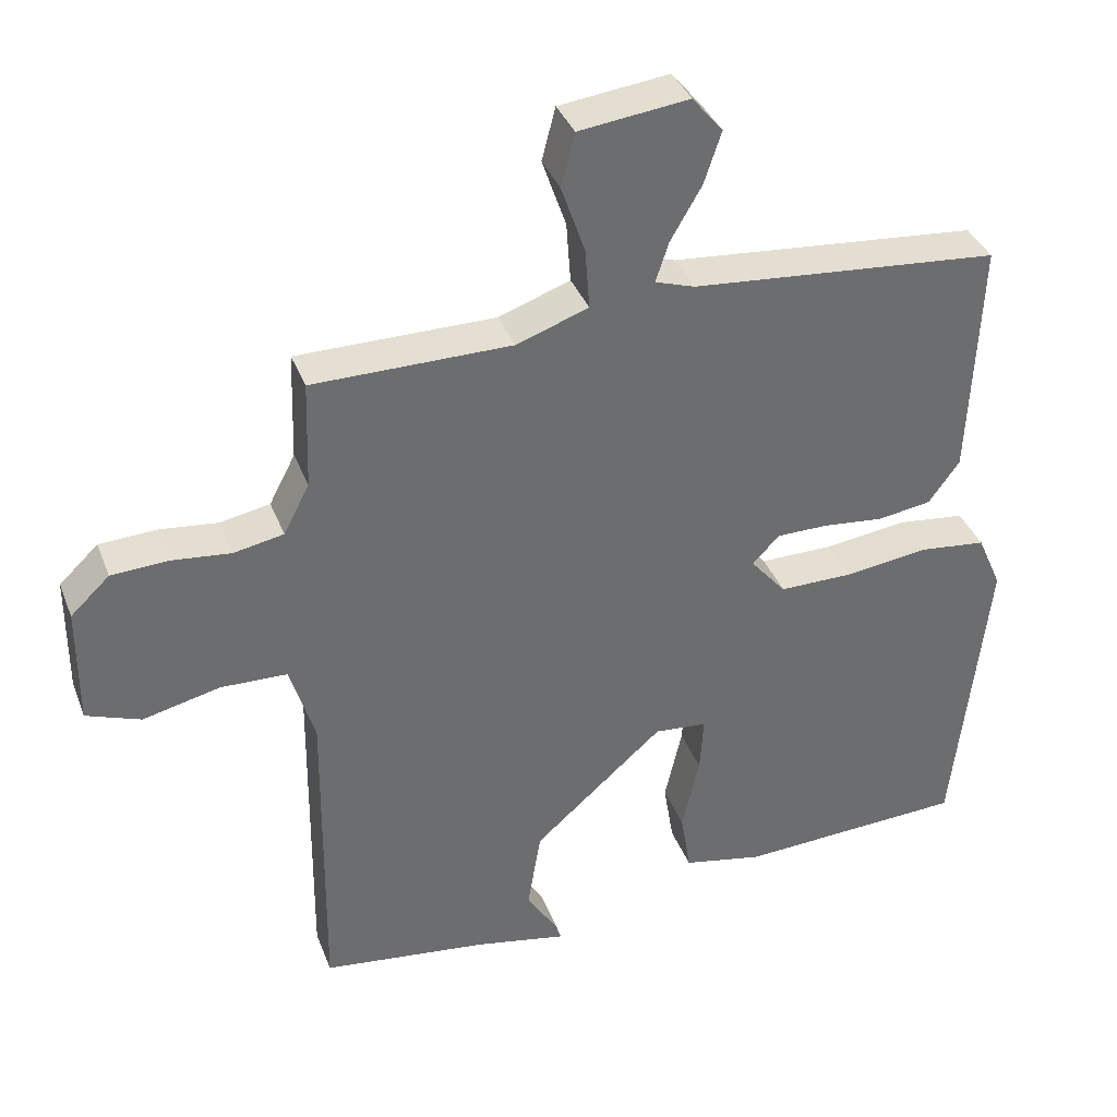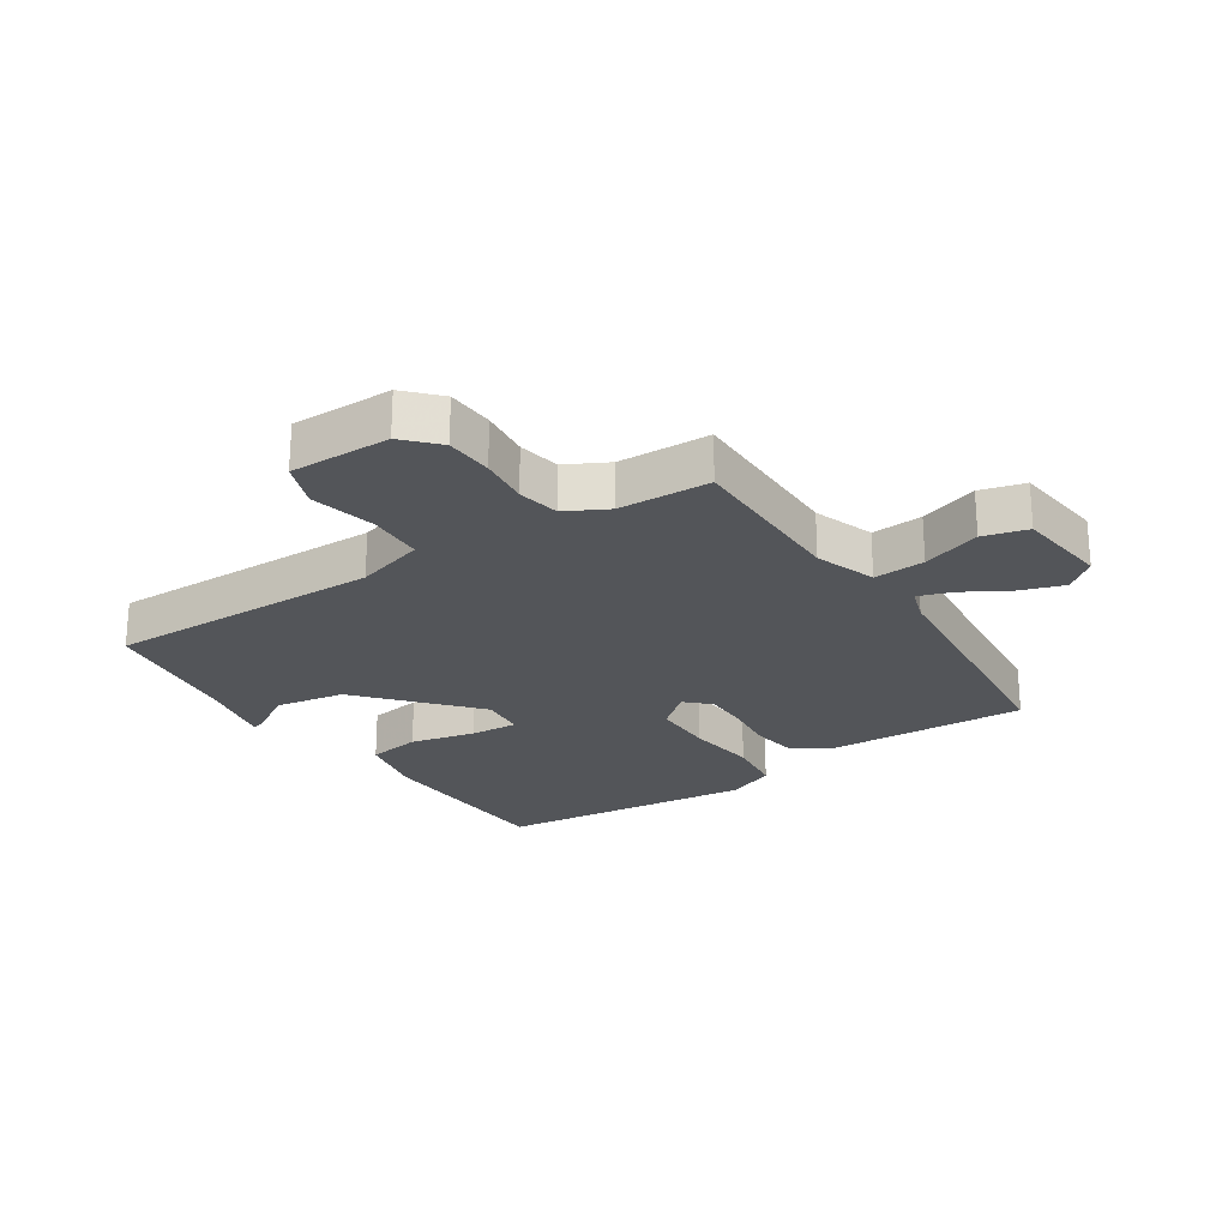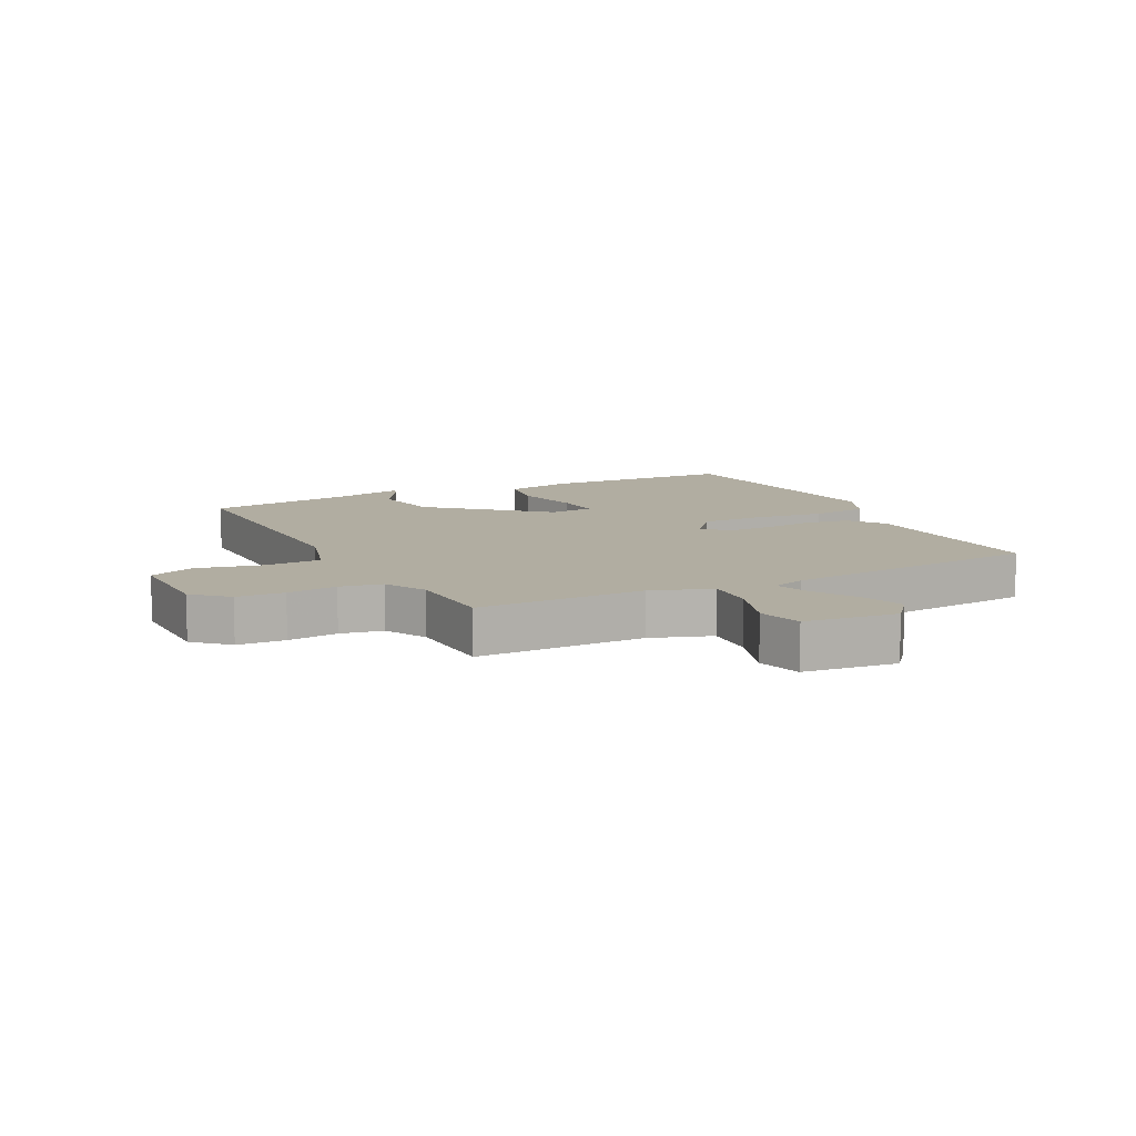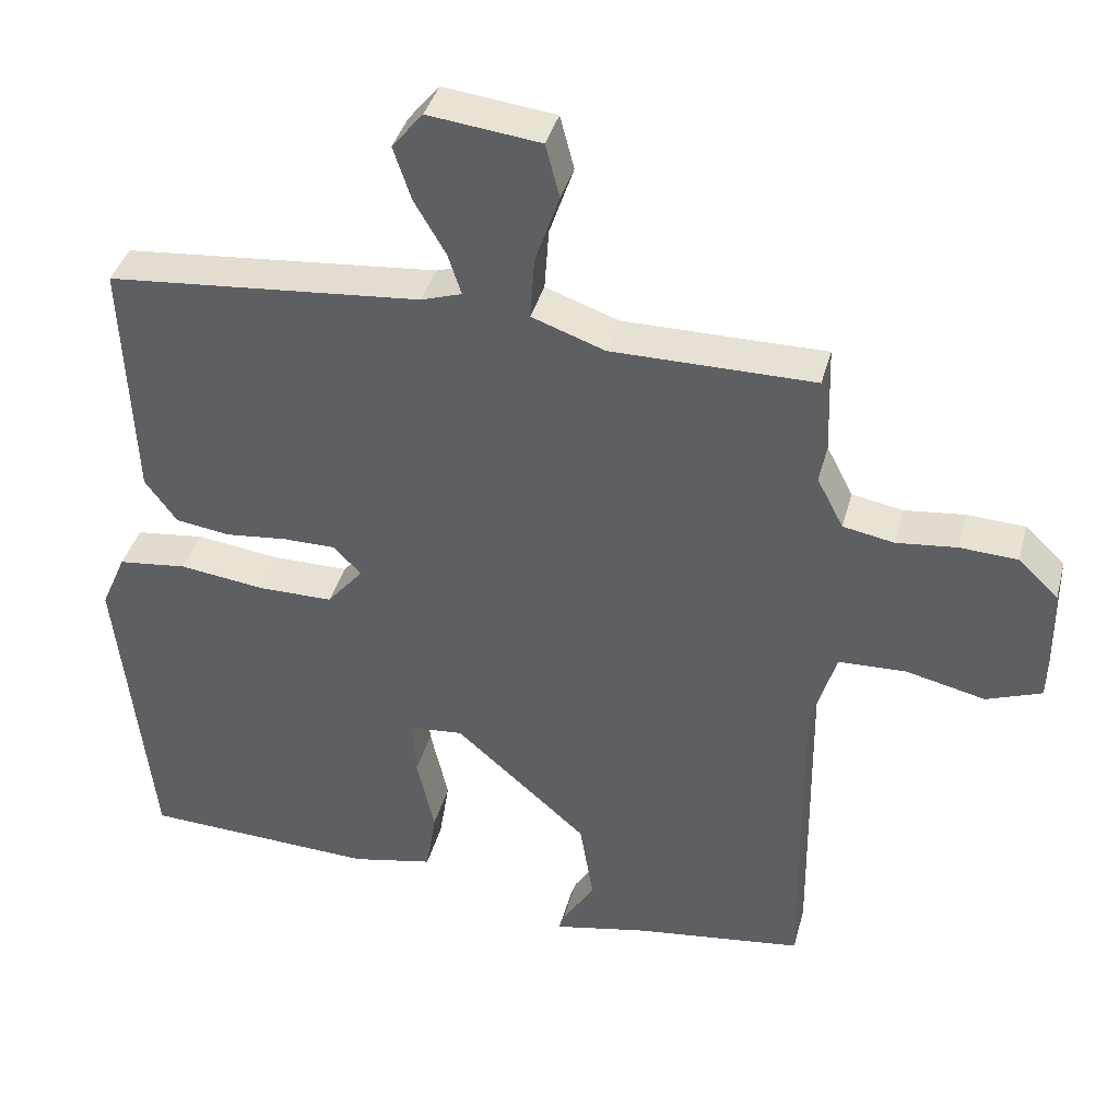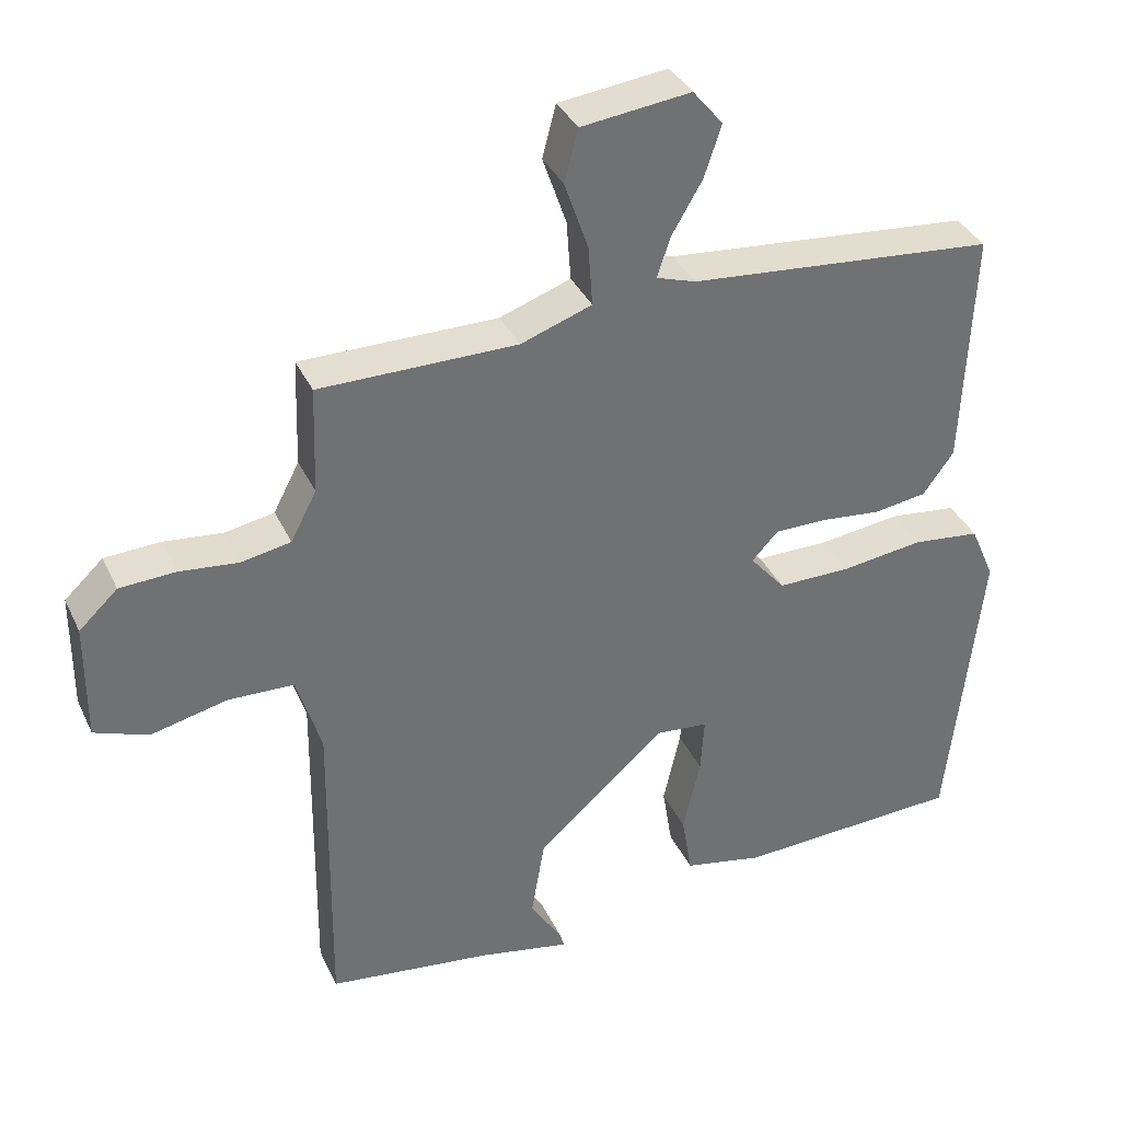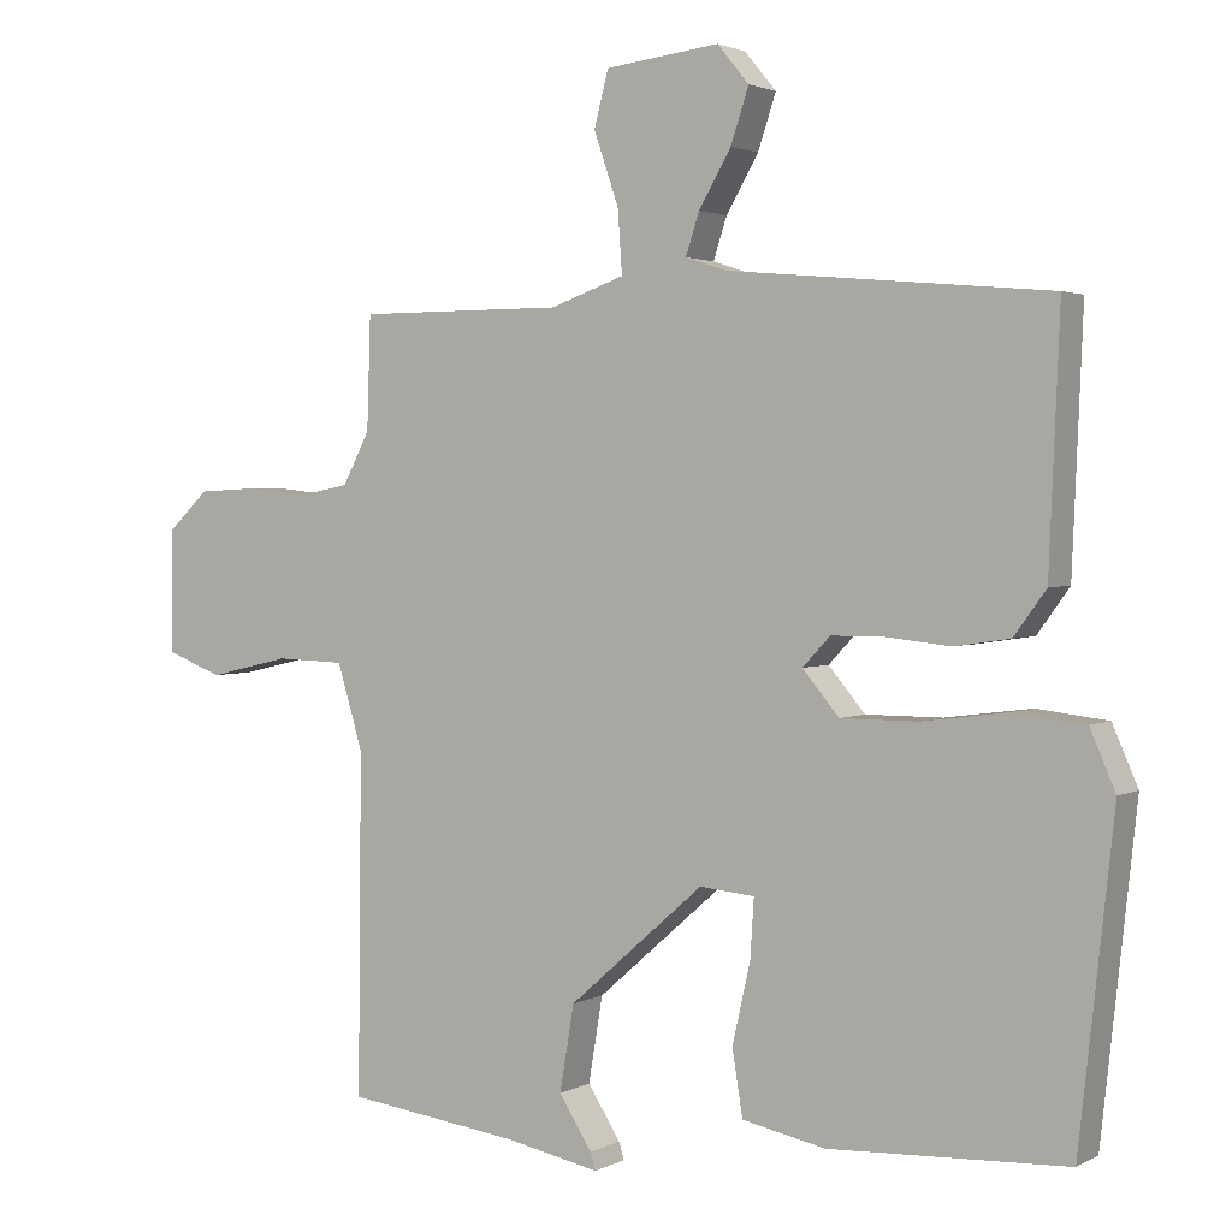
<metadata>
{"format":"obj","ext":"obj","renderer":"f3d","projection":"perspective","resolution":1024,"background":"white","views":[{"elev":37.1,"azim":-19.7,"up":"+Z"},{"elev":-24.1,"azim":-56.8,"up":"+Y"},{"elev":10.4,"azim":-27.2,"up":"+Y"},{"elev":39.2,"azim":-165.3,"up":"+Z"},{"elev":36.2,"azim":-22.8,"up":"+Z"},{"elev":2.3,"azim":30.4,"up":"+Z"}]}
</metadata>
<code>
v 0.476 0.07 0.492
v 0.462 0.07 0.159
v 0.419 0.07 0.1
v 0.345 0.07 0.089
v 0.261 0.07 0.098
v 0.189 0.07 0.098
v 0.152 0.07 0.059
v 0.201 0.07 0.001
v 0.303 0.07 0.001
v 0.418 0.07 0.016
v 0.512 0.07 0.005
v 0.546 0.07 -0.073
v 0.5 0.07 -0.497
v 0.184 0.07 -0.511
v 0.073 0.07 -0.488
v 0.059 0.07 -0.401
v 0.083 0.07 -0.295
v 0.088 0.07 -0.217
v 0.015 0.07 -0.21
v -0.165 0.07 -0.368
v -0.184 0.07 -0.482
v -0.14 0.07 -0.551
v -0.133 0.07 -0.574
v -0.261 0.07 -0.548
v -0.491 0.07 -0.518
v -0.486 0.07 -0.067
v -0.52 0.07 0.046
v -0.612 0.07 0.049
v -0.719 0.07 0.024
v -0.794 0.07 0.052
v -0.793 0.07 0.217
v -0.739 0.07 0.268
v -0.661 0.07 0.272
v -0.579 0.07 0.263
v -0.51 0.07 0.276
v -0.474 0.07 0.345
v -0.469 0.07 0.495
v -0.194 0.07 0.495
v -0.095 0.07 0.53
v -0.101 0.07 0.614
v -0.134 0.07 0.71
v -0.115 0.07 0.783
v 0.037 0.07 0.801
v 0.079 0.07 0.75
v 0.055 0.07 0.678
v 0.012 0.07 0.604
v -0.006 0.07 0.549
v 0.049 0.07 0.531
v 0.476 0 0.492
v 0.462 0 0.159
v 0.419 0 0.1
v 0.345 0 0.089
v 0.261 0 0.098
v 0.189 0 0.098
v 0.152 0 0.059
v 0.201 0 0.001
v 0.303 0 0.001
v 0.418 0 0.016
v 0.512 0 0.005
v 0.546 0 -0.073
v 0.5 0 -0.497
v 0.184 0 -0.511
v 0.073 0 -0.488
v 0.059 0 -0.401
v 0.083 0 -0.295
v 0.088 0 -0.217
v 0.015 0 -0.21
v -0.165 0 -0.368
v -0.184 0 -0.482
v -0.14 0 -0.551
v -0.133 0 -0.574
v -0.261 0 -0.548
v -0.491 0 -0.518
v -0.486 0 -0.067
v -0.52 0 0.046
v -0.612 0 0.049
v -0.719 0 0.024
v -0.794 0 0.052
v -0.793 0 0.217
v -0.739 0 0.268
v -0.661 0 0.272
v -0.579 0 0.263
v -0.51 0 0.276
v -0.474 0 0.345
v -0.469 0 0.495
v -0.194 0 0.495
v -0.095 0 0.53
v -0.101 0 0.614
v -0.134 0 0.71
v -0.115 0 0.783
v 0.037 0 0.801
v 0.079 0 0.75
v 0.055 0 0.678
v 0.012 0 0.604
v -0.006 0 0.549
v 0.049 0 0.531
f 44 45 46
f 43 44 46
f 42 43 46
f 41 42 46
f 40 41 46
f 39 40 46 47
f 38 39 47 48
f 36 37 38
f 3 4 5
f 2 3 5
f 1 2 5
f 48 1 5
f 38 48 5
f 36 38 5
f 35 36 5
f 32 33 34
f 31 32 34
f 30 31 34
f 29 30 34
f 28 29 34
f 27 28 34 35
f 24 25 26
f 23 24 26
f 22 23 26
f 21 22 26
f 26 27 35
f 21 26 35
f 20 21 35
f 15 16 17
f 14 15 17
f 13 14 17
f 12 13 17
f 11 12 17
f 10 11 17
f 9 10 17
f 8 9 17 18
f 7 8 18 19
f 35 5 6
f 35 6 7
f 7 19 20 35
f 94 93 92
f 94 92 91
f 94 91 90
f 94 90 89
f 94 89 88
f 95 94 88 87
f 96 95 87 86
f 86 85 84
f 53 52 51
f 53 51 50
f 53 50 49
f 53 49 96
f 53 96 86
f 53 86 84
f 53 84 83
f 82 81 80
f 82 80 79
f 82 79 78
f 82 78 77
f 82 77 76
f 83 82 76 75
f 74 73 72
f 74 72 71
f 74 71 70
f 74 70 69
f 83 75 74
f 83 74 69
f 83 69 68
f 65 64 63
f 65 63 62
f 65 62 61
f 65 61 60
f 65 60 59
f 65 59 58
f 65 58 57
f 66 65 57 56
f 67 66 56 55
f 54 53 83
f 55 54 83
f 83 68 67 55
f 1 49 50 2
f 2 50 51 3
f 3 51 52 4
f 4 52 53 5
f 5 53 54 6
f 6 54 55 7
f 7 55 56 8
f 8 56 57 9
f 9 57 58 10
f 10 58 59 11
f 11 59 60 12
f 12 60 61 13
f 13 61 62 14
f 14 62 63 15
f 15 63 64 16
f 16 64 65 17
f 17 65 66 18
f 18 66 67 19
f 19 67 68 20
f 20 68 69 21
f 21 69 70 22
f 22 70 71 23
f 23 71 72 24
f 24 72 73 25
f 25 73 74 26
f 26 74 75 27
f 27 75 76 28
f 28 76 77 29
f 29 77 78 30
f 30 78 79 31
f 31 79 80 32
f 32 80 81 33
f 33 81 82 34
f 34 82 83 35
f 35 83 84 36
f 36 84 85 37
f 37 85 86 38
f 38 86 87 39
f 39 87 88 40
f 40 88 89 41
f 41 89 90 42
f 42 90 91 43
f 43 91 92 44
f 44 92 93 45
f 45 93 94 46
f 46 94 95 47
f 47 95 96 48
f 48 96 49 1

</code>
